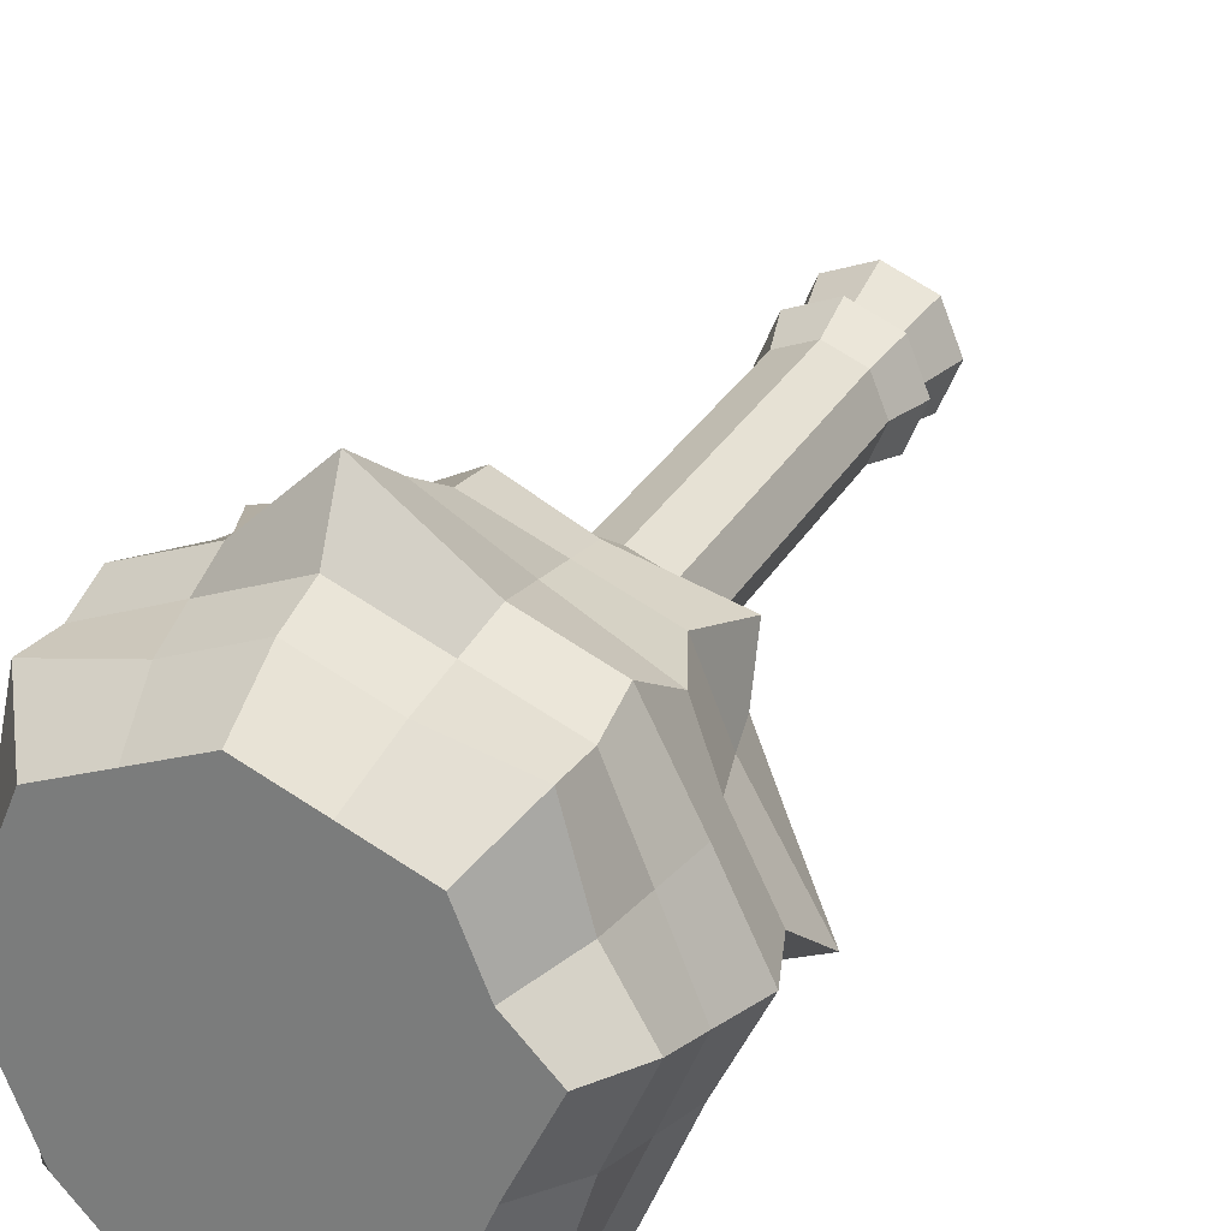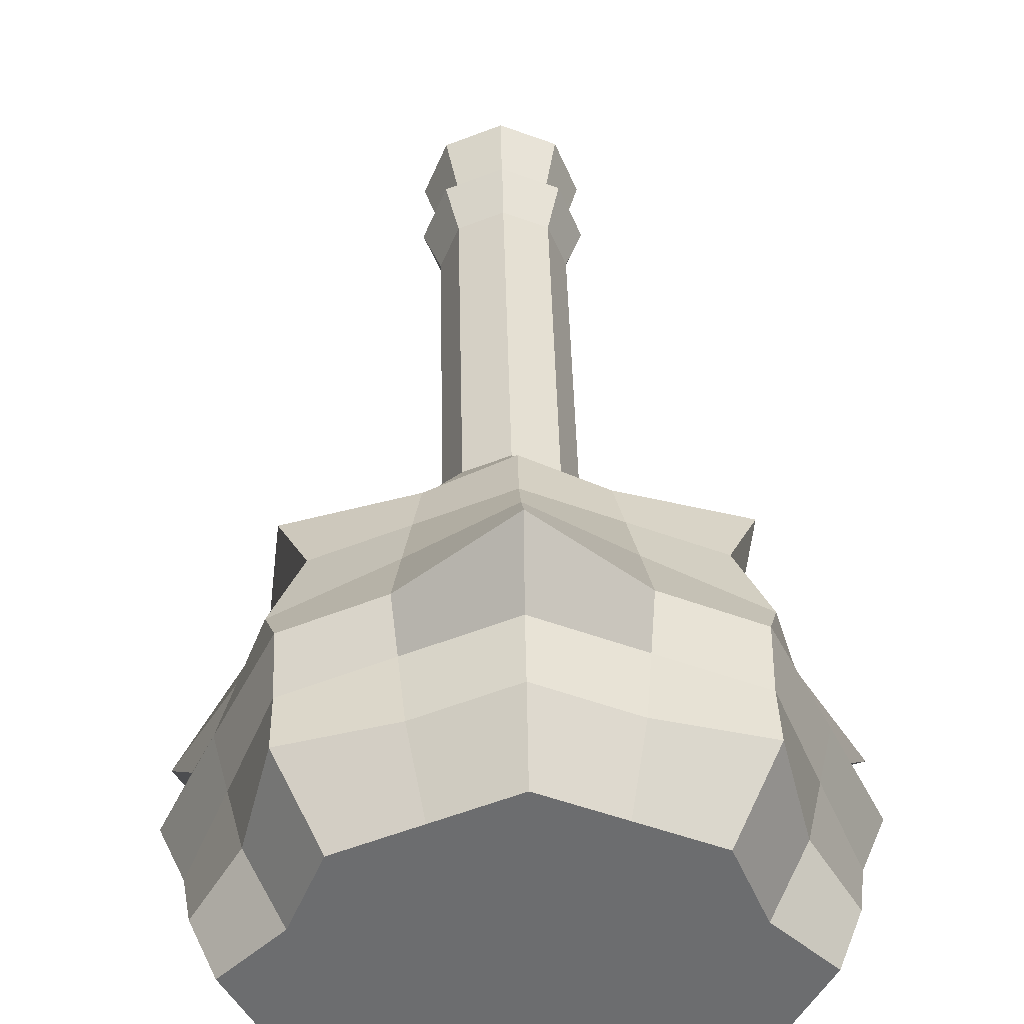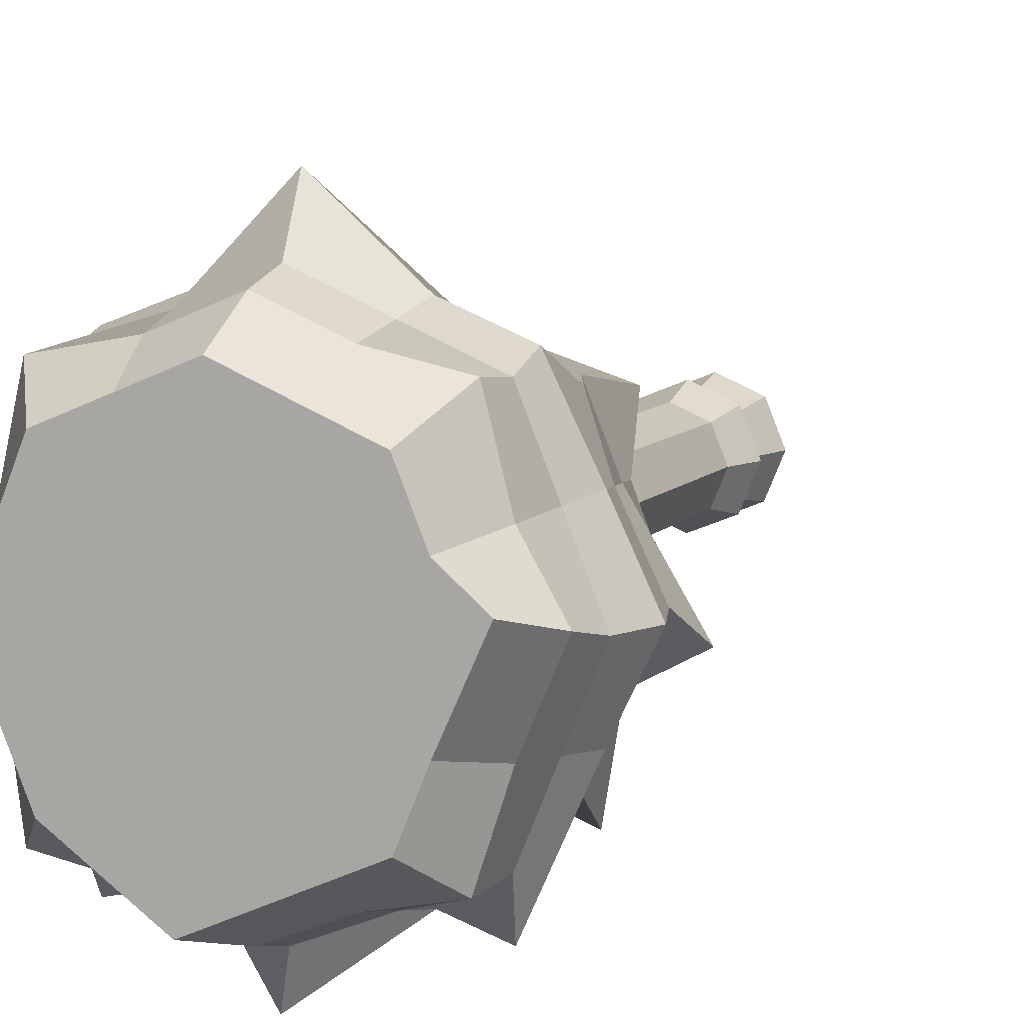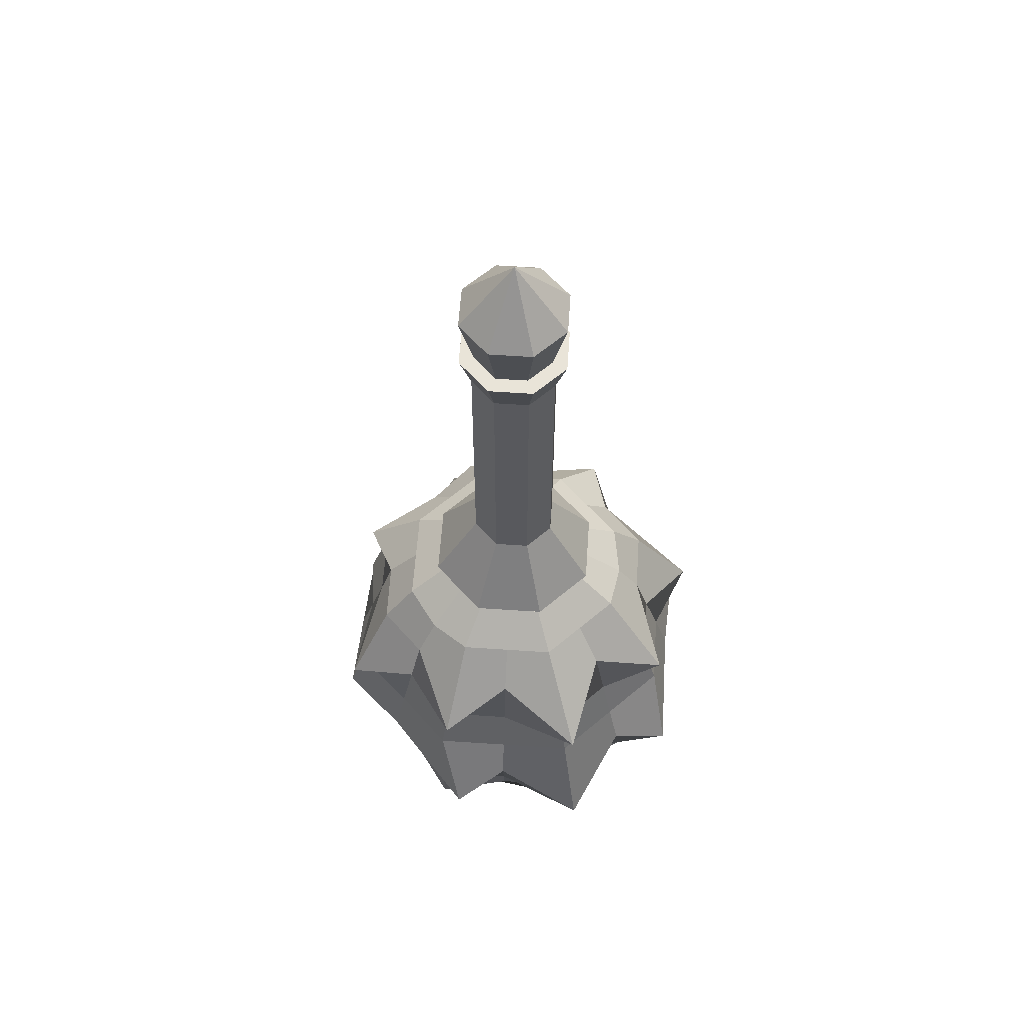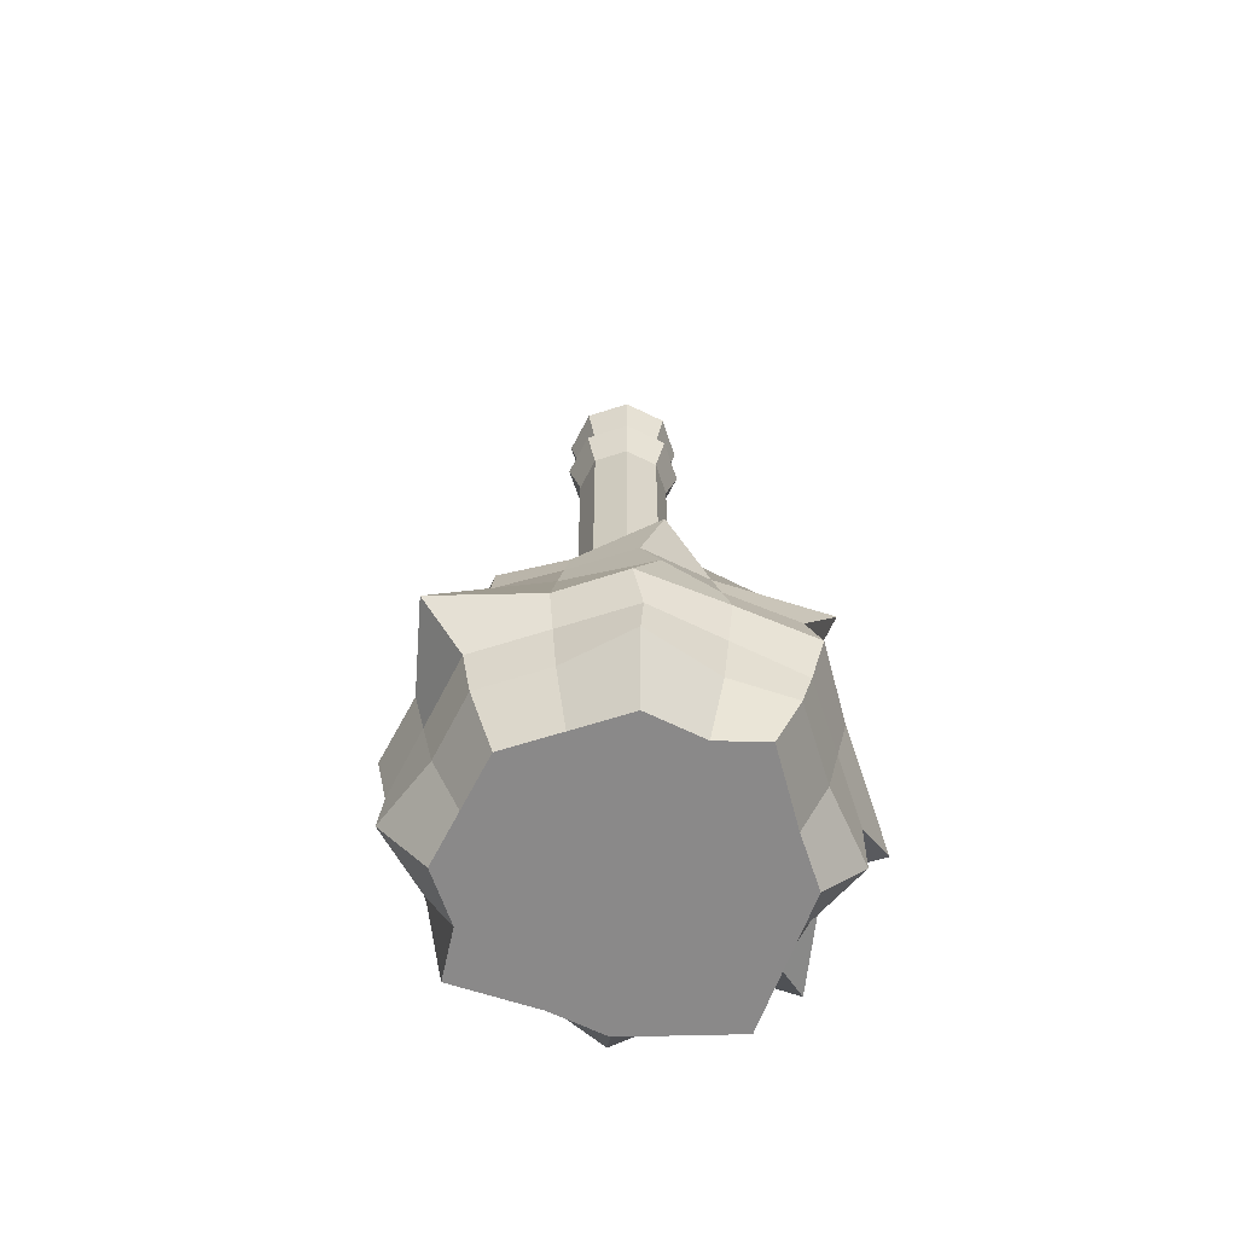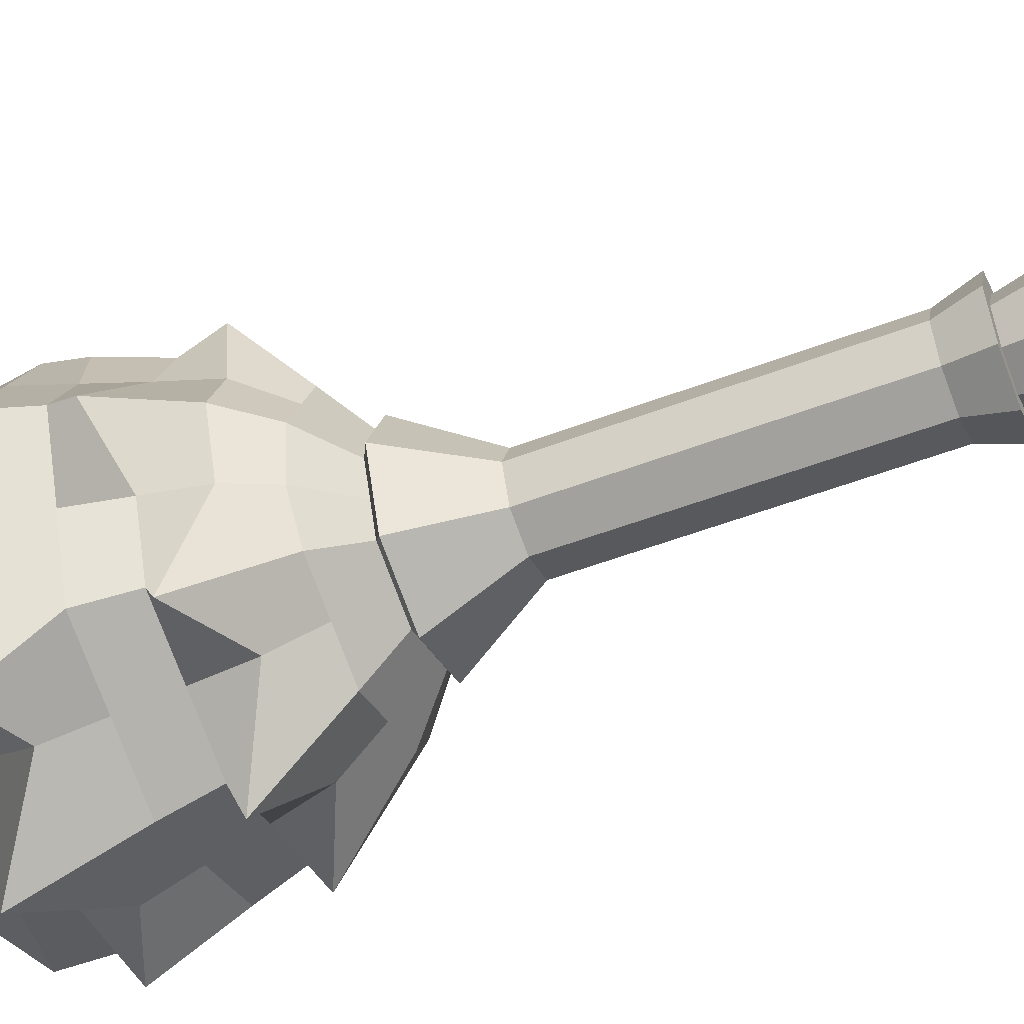
<metadata>
{"format":"obj","ext":"obj","renderer":"f3d","projection":"perspective","resolution":1024,"background":"white","views":[{"elev":28.9,"azim":24.1,"up":"+Z"},{"elev":38.1,"azim":-1.2,"up":"+Z"},{"elev":9.0,"azim":22.7,"up":"+Z"},{"elev":60.1,"azim":161.5,"up":"+Y"},{"elev":-62.0,"azim":40.7,"up":"+Y"},{"elev":-52.8,"azim":112.3,"up":"+Z"}]}
</metadata>
<code>
o Potion3_Cylinder.014
v 0 0.5053 -0.05172
v 0 0.8388 -0.05172
v 0.03713 0.5053 -0.03634
v 0.03713 0.8388 -0.03634
v 0.05251 0.5053 0.000791
v 0.05251 0.8388 0.000791
v 0.03713 0.5053 0.03793
v 0.03713 0.8388 0.03793
v -0 0.5053 0.05331
v -0 0.8388 0.05331
v -0.03713 0.5053 0.03793
v -0.03713 0.8388 0.03793
v -0.05251 0.5053 0.000791
v -0.05251 0.8388 0.000791
v -0.03713 0.5053 -0.03634
v -0.03713 0.8388 -0.03634
v 0 0.4186 -0.1065
v 0.07587 0.4186 -0.07508
v 0.1073 0.4186 0.000791
v 0.07587 0.4186 0.07666
v -0 0.4186 0.1081
v -0.07587 0.4186 0.07666
v -0.1073 0.4186 0.000791
v -0.07587 0.4186 -0.07508
v -0 0.2885 -0.2487
v 0.154 0.2833 -0.1725
v 0.1849 0.3247 0.000791
v 0.1657 0.3236 0.1323
v -0 0.3152 0.1974
v -0.1657 0.3236 0.1323
v -0.1849 0.3247 0.000791
v -0.154 0.2833 -0.1725
v -0 0.09588 -0.2688
v 0.1537 0.1308 -0.2143
v 0.2457 0.1588 0.000797
v 0.1605 0.1555 0.1765
v -0 0.1394 0.2881
v -0.1605 0.1555 0.1765
v -0.2457 0.1588 0.000797
v -0.1537 0.1308 -0.2143
v -0 0.06115 -0.2129
v 0.16 0.04361 -0.1592
v 0.2201 0.06136 0.01183
v 0.1608 0.05645 0.1668
v -0 0.06115 0.2144
v -0.1608 0.05645 0.1668
v -0.2201 0.06136 0.01183
v -0.16 0.04361 -0.1592
v 0 -0.04911 -0.1789
v 0.1262 -0.000225 -0.1254
v 0.1981 -0.01025 0.03057
v 0.1262 -0.000225 0.127
v -0 -0.000225 0.1793
v -0.1262 -0.000225 0.127
v -0.1981 -0.01025 0.03057
v -0.1262 -0.000225 -0.1254
v 0.04731 0.8831 -0.04652
v 0 0.8831 -0.06611
v 0.06691 0.8831 0.000791
v 0.04731 0.8831 0.0481
v -0 0.8831 0.0677
v -0.04731 0.8831 0.0481
v -0.06691 0.8831 0.000791
v -0.04731 0.8831 -0.04652
v 0.03393 0.8831 -0.03314
v 0 0.8831 -0.04719
v 0.04798 0.8831 0.000791
v 0.03393 0.8831 0.03472
v -0 0.8831 0.04877
v -0.03393 0.8831 0.03472
v -0.04798 0.8831 0.000791
v -0.03393 0.8831 -0.03314
v 0.04651 0.9543 -0.04572
v 0 0.9543 -0.06499
v 0.06578 0.9543 0.000791
v 0.04651 0.9543 0.0473
v -0 0.9543 0.06657
v -0.04651 0.9543 0.0473
v -0.06578 0.9543 0.000791
v -0.04651 0.9543 -0.04572
v -0 1.033 0.000791
v -0 0.2107 0.2384
v -0.1697 0.2075 0.1452
v -0.1437 0.2693 0.1445
v -0.2454 0.2528 -0.0313
v -0.227 0.2158 0.000791
v -0.1569 0.2141 -0.1561
v -0.1437 0.2693 -0.1429
v -0 0.2693 0.204
v 0.1437 0.2693 0.1445
v 0.1697 0.2075 0.1452
v 0.227 0.2158 0.000791
v 0.2454 0.2528 -0.0313
v 0.1437 0.2693 -0.1429
v 0.1569 0.2141 -0.1561
v -0 0.214 -0.2208
v -0 0.2693 -0.2025
v -0.1033 0.3716 0.1041
v -0 0.3716 0.1469
v 0.1033 0.3716 0.1041
v 0.1461 0.3716 0.000791
v 0.1033 0.3716 -0.1025
v -0 0.3716 -0.1453
v -0.1033 0.3716 -0.1025
v -0.1461 0.3716 0.000791
v -0.2268 0.1099 0.000791
v -0.1604 0.1099 0.1612
v -0 0.1099 0.2276
v 0.1604 0.1099 0.1612
v 0.2268 0.1099 0.000791
v 0.1604 0.1099 -0.1596
v -0.1604 0.1099 -0.1596
v -0 0.1099 -0.226
v -0.01857 0.5053 0.04562
v -0.01857 0.8388 0.04562
v -0.03794 0.4186 0.09238
v -0.06537 0.3247 0.1586
v -0.08483 0.1586 0.2056
v -0.07554 0.06115 0.1832
v -0.06311 -0.000225 0.1531
v -0.02365 0.8831 0.0579
v -0.01697 0.8831 0.04175
v -0.02326 0.9543 0.05694
v -0.07186 0.2693 0.1743
v -0.07834 0.214 0.1899
v -0.05165 0.3716 0.1255
v -0.08018 0.1099 0.1944
v 0.01857 0.5053 0.04562
v 0.01857 0.8388 0.04562
v 0.03794 0.4186 0.09238
v 0.06537 0.3247 0.1586
v 0.08483 0.1586 0.2056
v 0.07554 0.06115 0.1832
v 0.06311 -0.000225 0.1531
v 0.02365 0.8831 0.0579
v 0.01697 0.8831 0.04175
v 0.02326 0.9543 0.05694
v 0.07834 0.214 0.1899
v 0.07186 0.2693 0.1743
v 0.05165 0.3716 0.1255
v 0.08018 0.1099 0.1944
v -0.04482 0.5053 0.01936
v -0.04482 0.8388 0.01936
v -0.09159 0.4186 0.03873
v -0.1589 0.3248 0.06615
v -0.2048 0.1586 0.08562
v -0.1824 0.06115 0.07633
v -0.1524 -0.000225 0.0639
v -0.05711 0.8831 0.02445
v -0.04096 0.8831 0.01776
v -0.05615 0.9543 0.02405
v -0.1735 0.2693 0.07265
v -0.1891 0.214 0.07913
v -0.1247 0.3716 0.05245
v -0.1936 0.1099 0.08098
v -0.04482 0.5053 -0.01777
v -0.04482 0.8388 -0.01777
v -0.09159 0.4186 -0.03714
v -0.1578 0.3247 -0.06458
v -0.2048 0.1586 -0.08404
v -0.1824 0.06115 -0.07475
v -0.1524 -0.000225 -0.06232
v -0.05711 0.8831 -0.02286
v -0.04096 0.8831 -0.01617
v -0.05615 0.9543 -0.02246
v -0.1735 0.2693 -0.07107
v -0.1891 0.214 -0.07755
v -0.1324 0.3686 -0.05714
v -0.1936 0.1099 -0.07939
v -0.01857 0.5053 -0.04403
v -0.01857 0.8388 -0.04403
v -0.03794 0.4186 -0.0908
v -0.06538 0.3247 -0.1571
v -0.08483 0.1586 -0.204
v -0.07554 0.06115 -0.1816
v -0.06311 -0.000225 -0.1516
v -0.02365 0.8831 -0.05632
v -0.01697 0.8831 -0.04016
v -0.02326 0.9543 -0.05535
v -0.07186 0.2693 -0.1727
v -0.07834 0.214 -0.1883
v -0.05165 0.3716 -0.1239
v -0.08018 0.1099 -0.1928
v 0.01857 0.5053 -0.04403
v 0.01857 0.8388 -0.04403
v 0.03794 0.4186 -0.0908
v 0.06538 0.3247 -0.1571
v 0.08483 0.1586 -0.204
v 0.07554 0.06115 -0.1816
v 0.06311 -0.000225 -0.1516
v 0.02365 0.8831 -0.05632
v 0.01697 0.8831 -0.04016
v 0.02326 0.9543 -0.05535
v 0.07186 0.2693 -0.1727
v 0.07834 0.214 -0.1883
v 0.05165 0.3716 -0.1239
v 0.08018 0.1099 -0.1928
v 0.04482 0.5053 -0.01777
v 0.04482 0.8388 -0.01777
v 0.09159 0.4186 -0.03714
v 0.1578 0.3247 -0.06458
v 0.2048 0.1586 -0.08404
v 0.1824 0.06115 -0.07475
v 0.1524 -0.000225 -0.06232
v 0.05711 0.8831 -0.02286
v 0.04096 0.8831 -0.01617
v 0.05615 0.9543 -0.02246
v 0.1891 0.214 -0.07755
v 0.1735 0.2693 -0.07107
v 0.1324 0.3686 -0.05714
v 0.1936 0.1099 -0.07939
v 0.04482 0.5053 0.01936
v 0.04482 0.8388 0.01936
v 0.09159 0.4186 0.03873
v 0.1589 0.3248 0.06615
v 0.2048 0.1586 0.08562
v 0.1824 0.06115 0.07633
v 0.1524 -0.000225 0.0639
v 0.05711 0.8831 0.02445
v 0.04096 0.8831 0.01776
v 0.05615 0.9543 0.02405
v 0.1735 0.2693 0.07265
v 0.1891 0.214 0.07913
v 0.1247 0.3716 0.05245
v 0.1936 0.1099 0.08098
v -0 0.4118 0.09494
v 0.09415 0.4118 0.000791
v 0 0.4118 -0.09335
v -0.06657 0.4118 -0.06578
v -0.06657 0.4118 0.06736
v 0.06657 0.4118 0.06736
v 0.06657 0.4118 -0.06578
v -0.09415 0.4118 0.000791
v -0.03329 0.4118 0.08115
v 0.03329 0.4118 0.08115
v -0.08036 0.4118 0.03408
v -0.08036 0.4118 -0.03249
v -0.03329 0.4118 -0.07957
v 0.03329 0.4118 -0.07957
v 0.08036 0.4118 -0.03249
v 0.08036 0.4118 0.03408
f 184 185 4 3
f 198 199 6 5
f 212 213 8 7
f 128 129 10 9
f 114 115 12 11
f 142 143 14 13
f 143 12 62 149
f 170 171 2 1
f 156 157 16 15
f 198 5 19 200
f 114 11 22 116
f 170 1 17 172
f 184 3 18 186
f 212 7 20 214
f 142 13 23 144
f 128 9 21 130
f 156 15 24 158
f 205 57 65 206
f 129 8 60 135
f 157 14 63 163
f 199 4 57 205
f 115 10 61 121
f 171 16 64 177
f 185 2 58 191
f 213 6 59 219
f 163 63 71 164
f 121 61 69 122
f 219 59 67 220
f 191 58 66 192
f 177 64 72 178
f 149 62 70 150
f 135 60 68 136
f 62 121 122 70
f 12 115 121 62
f 9 114 116 21
f 9 10 115 114
f 61 135 136 69
f 10 129 135 61
f 7 128 130 20
f 7 8 129 128
f 63 149 150 71
f 11 142 144 22
f 14 143 149 63
f 11 12 143 142
f 64 163 164 72
f 16 157 163 64
f 13 156 158 23
f 13 14 157 156
f 58 177 178 66
f 2 171 177 58
f 15 170 172 24
f 15 16 171 170
f 57 191 192 65
f 4 185 191 57
f 1 184 186 17
f 1 2 185 184
f 6 199 205 59
f 59 205 206 67
f 3 198 200 18
f 3 4 199 198
f 60 219 220 68
f 8 213 219 60
f 5 212 214 19
f 5 6 213 212
f 19 214 241 227
f 18 200 240 232
f 17 186 239 228
f 24 172 238 229
f 23 158 237 233
f 22 144 236 230
f 20 130 235 231
f 21 116 234 226
f 116 22 230 234
f 214 20 231 241
f 186 18 232 239
f 172 17 228 238
f 144 23 233 236
f 130 21 226 235
f 200 19 227 240
f 158 24 229 237
f 126 98 30 117
f 167 87 40 160
f 224 100 28 215
f 196 102 26 187
f 182 103 25 173
f 154 105 31 145
f 140 99 29 131
f 210 101 27 201
f 168 104 32 159
f 155 106 47 147
f 125 83 38 118
f 223 91 36 216
f 195 95 34 188
f 181 96 33 174
f 153 86 39 146
f 138 82 37 132
f 208 92 35 202
f 189 42 50 190
f 141 108 45 133
f 211 110 43 203
f 169 112 48 161
f 127 107 46 119
f 225 109 44 217
f 197 111 42 189
f 183 113 41 175
f 49 190 50 204 51 218 52 134 53 120 54 148 55 162 56 176
f 175 41 49 176
f 147 47 55 148
f 133 45 53 134
f 203 43 51 204
f 161 48 56 162
f 119 46 54 120
f 217 44 52 218
f 178 72 80 179
f 124 84 83 125
f 150 70 78 151
f 136 68 76 137
f 206 65 73 207
f 164 71 79 165
f 122 69 77 123
f 220 67 75 221
f 192 66 74 193
f 117 30 84 124
f 222 90 91 223
f 215 28 90 222
f 194 94 95 195
f 187 26 94 194
f 180 97 96 181
f 173 25 97 180
f 152 85 86 153
f 145 31 85 152
f 139 89 82 138
f 131 29 89 139
f 209 93 92 208
f 201 27 93 209
f 76 221 75 81
f 73 193 74 81
f 74 179 80 81
f 79 151 78 81
f 77 137 76 81
f 75 207 73 81
f 80 165 79 81
f 78 123 77 81
f 159 32 88 166
f 166 88 87 167
f 237 229 104 168
f 240 227 101 210
f 235 226 99 140
f 236 233 105 154
f 238 228 103 182
f 239 232 102 196
f 241 231 100 224
f 234 230 98 126
f 174 33 113 183
f 188 34 111 197
f 216 36 109 225
f 118 38 107 127
f 160 40 112 169
f 202 35 110 211
f 132 37 108 141
f 146 39 106 155
f 37 118 127 108
f 226 234 126 99
f 29 117 124 89
f 70 122 123 78
f 89 124 125 82
f 45 119 120 53
f 108 127 119 45
f 82 125 118 37
f 99 126 117 29
f 36 132 141 109
f 231 235 140 100
f 28 131 139 90
f 90 139 138 91
f 69 136 137 77
f 44 133 134 52
f 109 141 133 44
f 91 138 132 36
f 100 140 131 28
f 38 146 155 107
f 230 236 154 98
f 30 145 152 84
f 84 152 153 83
f 71 150 151 79
f 46 147 148 54
f 83 153 146 38
f 107 155 147 46
f 98 154 145 30
f 39 160 169 106
f 233 237 168 105
f 85 166 167 86
f 31 159 166 85
f 72 164 165 80
f 47 161 162 55
f 106 169 161 47
f 105 168 159 31
f 86 167 160 39
f 40 174 183 112
f 229 238 182 104
f 32 173 180 88
f 88 180 181 87
f 66 178 179 74
f 48 175 176 56
f 112 183 175 48
f 87 181 174 40
f 104 182 173 32
f 33 188 197 113
f 228 239 196 103
f 25 187 194 97
f 97 194 195 96
f 65 192 193 73
f 113 197 189 41
f 41 189 190 49
f 96 195 188 33
f 103 196 187 25
f 34 202 211 111
f 232 240 210 102
f 26 201 209 94
f 94 209 208 95
f 67 206 207 75
f 42 203 204 50
f 111 211 203 42
f 95 208 202 34
f 102 210 201 26
f 35 216 225 110
f 227 241 224 101
f 27 215 222 93
f 93 222 223 92
f 68 220 221 76
f 43 217 218 51
f 110 225 217 43
f 92 223 216 35
f 101 224 215 27

</code>
